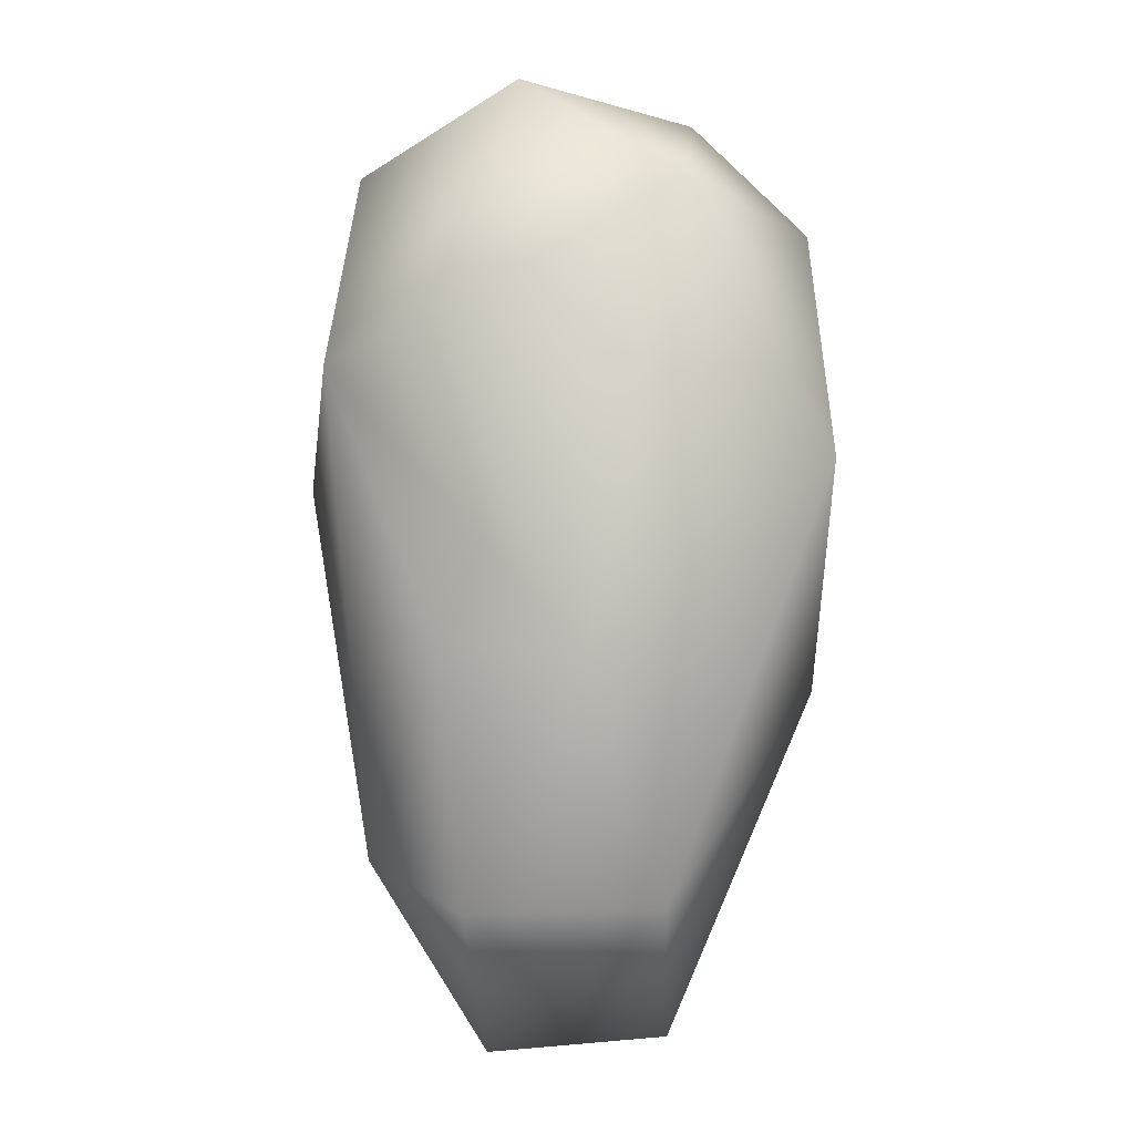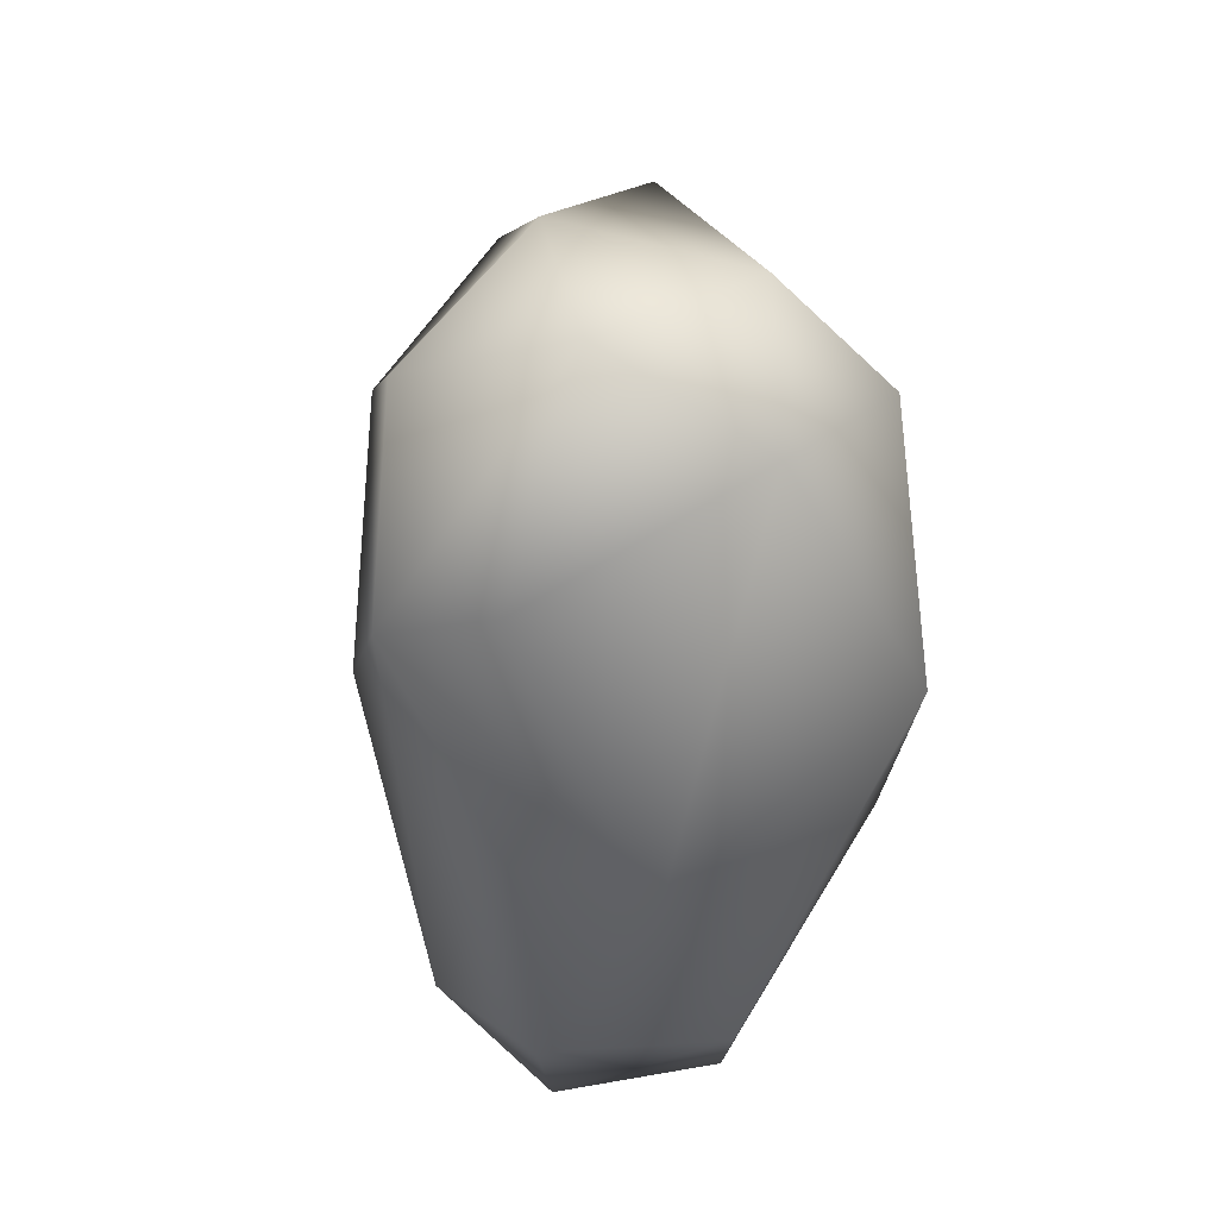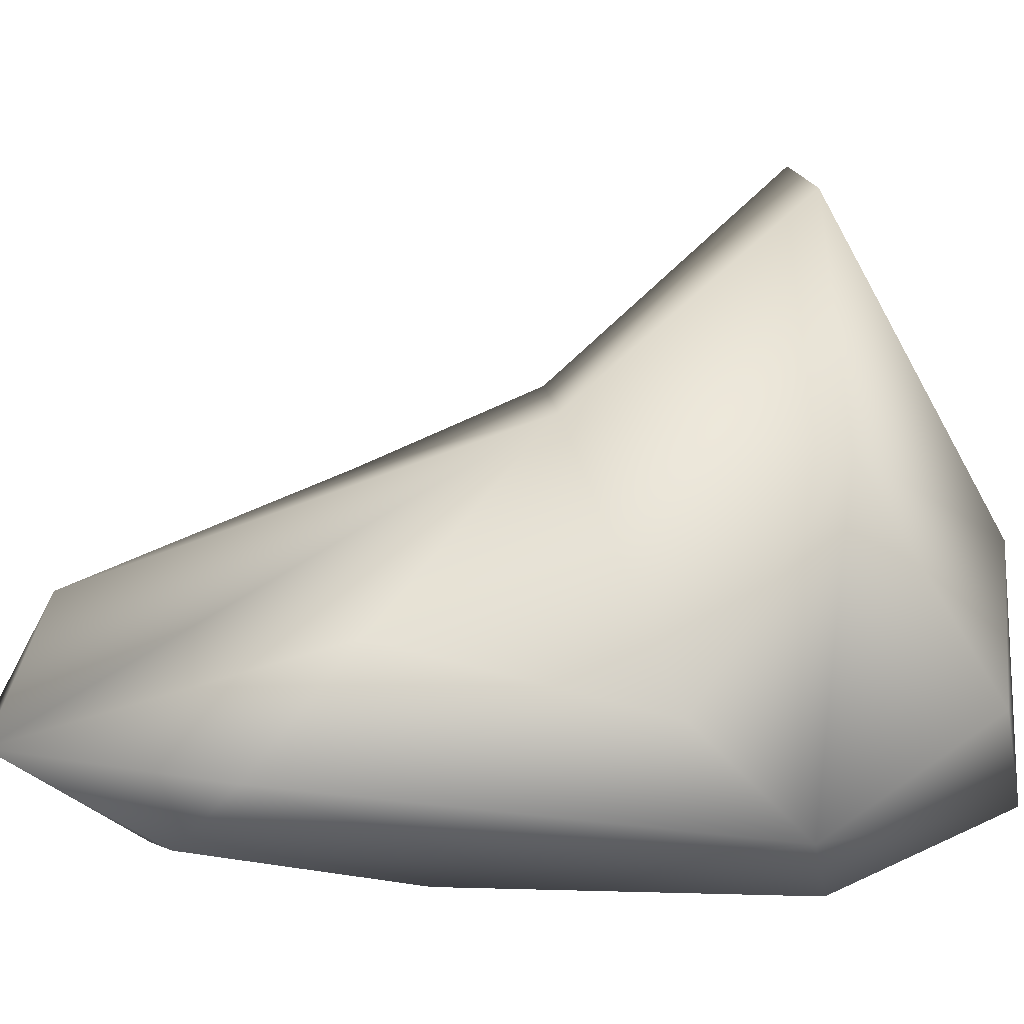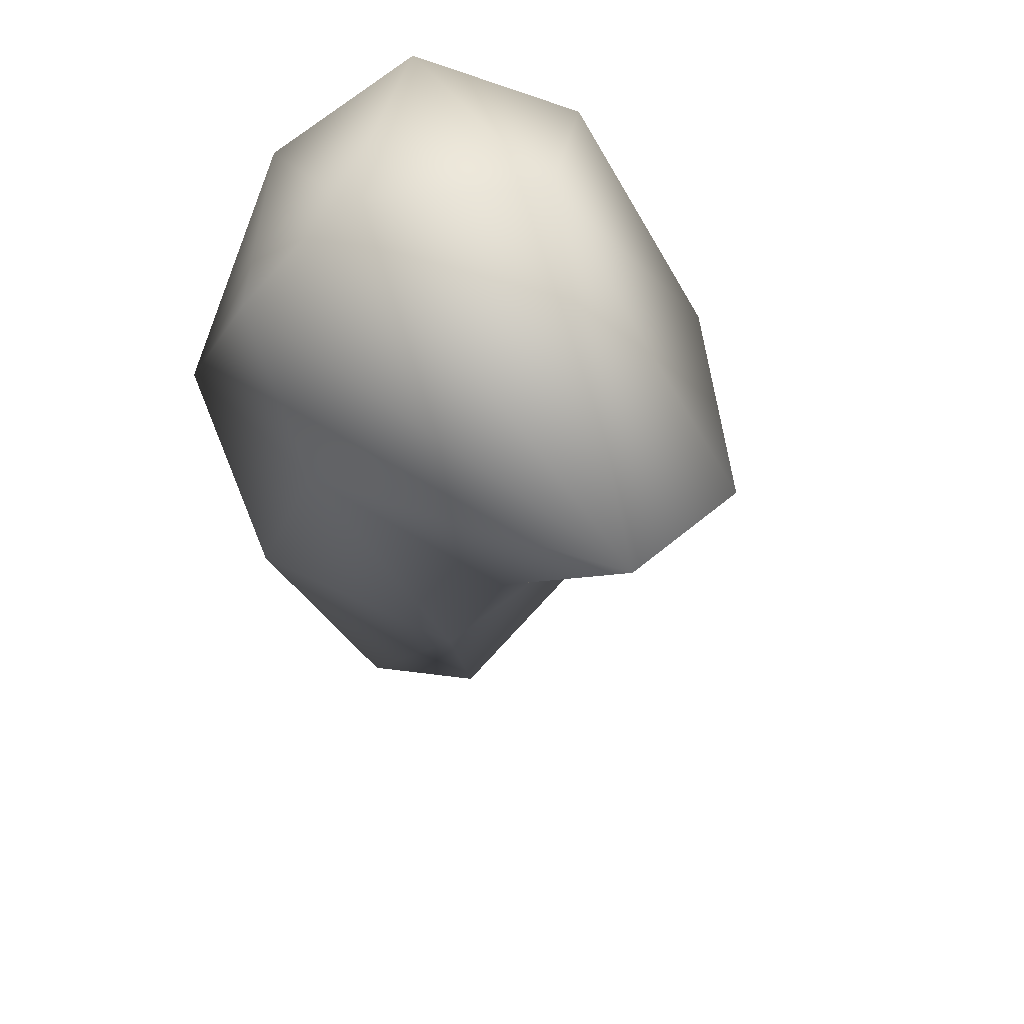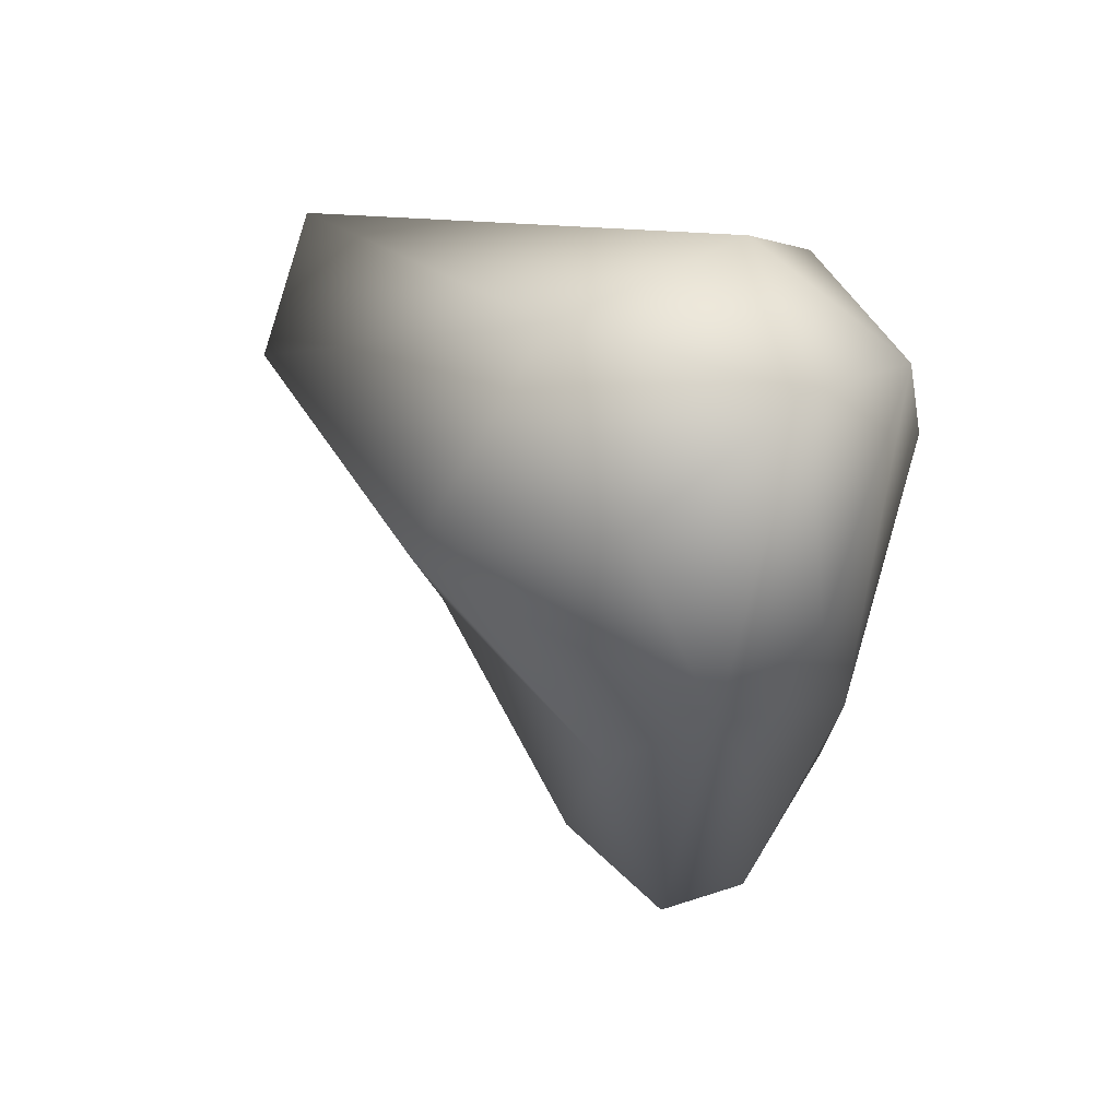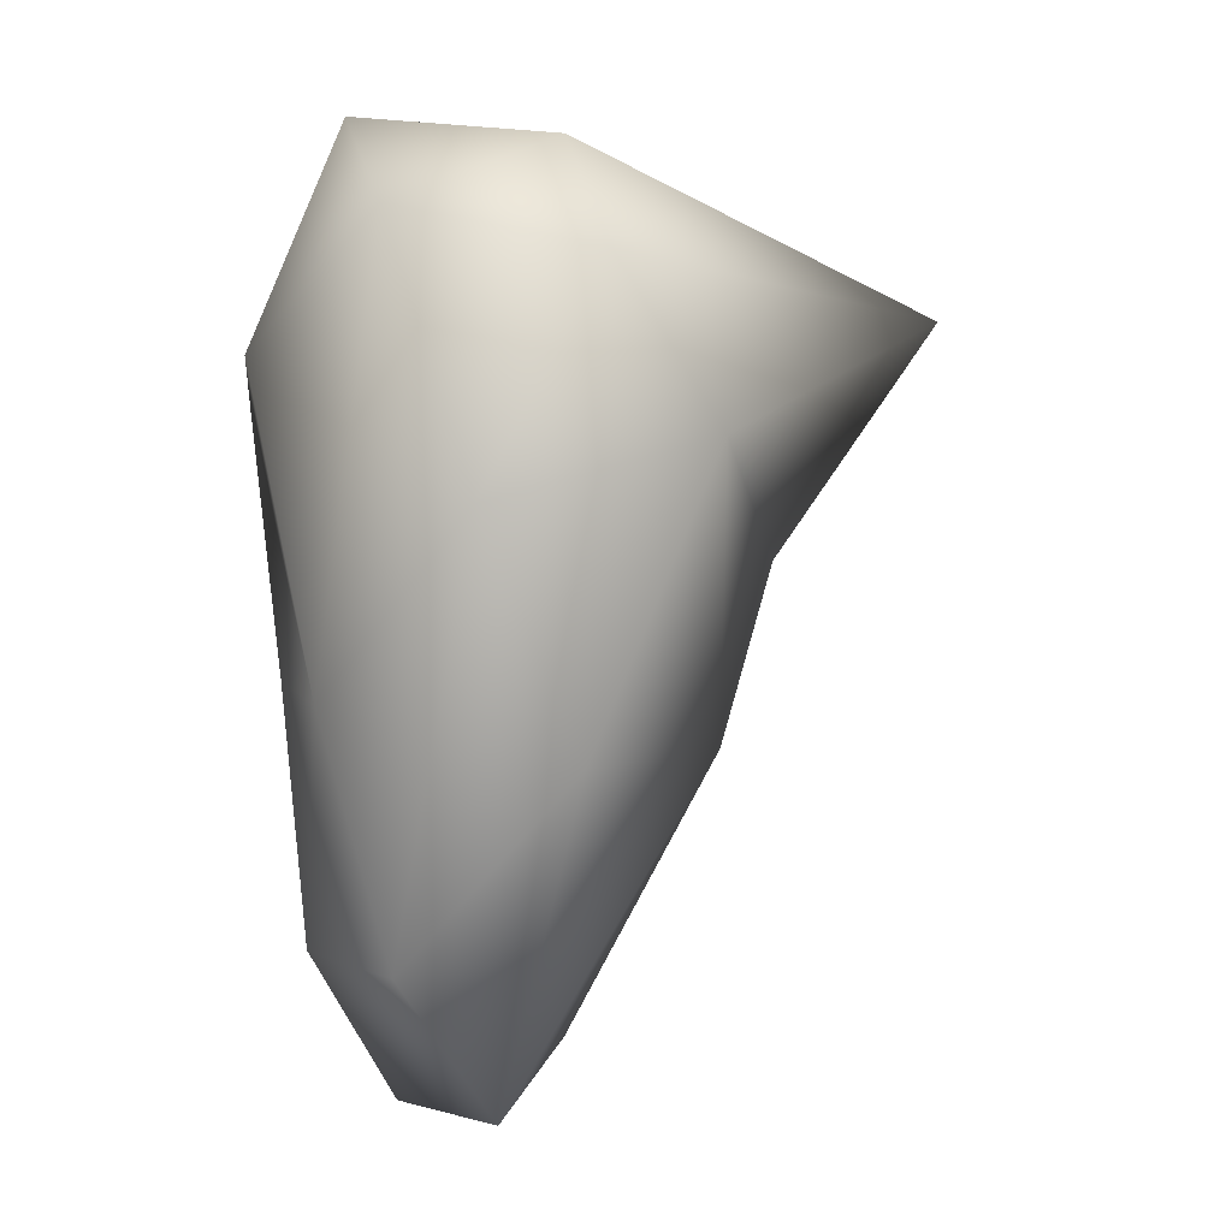
<metadata>
{"format":"obj","ext":"obj","renderer":"f3d","projection":"perspective","resolution":1024,"background":"white","views":[{"elev":2.3,"azim":-0.1,"up":"+Z"},{"elev":36.8,"azim":-5.6,"up":"+Z"},{"elev":-2.4,"azim":-104.7,"up":"+Y"},{"elev":49.6,"azim":147.0,"up":"+Z"},{"elev":53.5,"azim":-62.1,"up":"+Z"},{"elev":3.3,"azim":57.4,"up":"+Z"}]}
</metadata>
<code>
v 0.05856 -0.03106 0.134
v -0.06626 -0.04458 0.06712
v 0.008571 -0.04279 -0.1066
v -0.05516 -0.01744 -0.2403
v -0.06705 -0.02532 -0.1009
v -0.1054 0.01459 -0.218
v 0.04915 -0.0218 -0.237
v 0.05227 0.03502 -0.3163
v 0.1294 0.03832 -0.1312
v 0.06202 0.1621 -0.1346
v 0.128 0.1195 0.0256
v 0.06623 0.06598 0.1724
v 0.1277 0.05371 0.1121
v 0.04238 0.3216 0.09039
v -0.1368 0.04156 -0.02472
v -0.12 0.1625 0.06099
v -0.06157 0.1824 -0.06189
v -0.03532 0.1255 0.1751
v -0.107 0.07773 -0.1649
v -0.1249 -0.01507 0.04002
v 0.1347 -0.02328 -0.006639
v -0.04371 0.02885 -0.3231
v -0.02597 -0.006843 0.1858
v 0.0094 0.09957 -0.2877
v -0.1107 0.04386 0.1415
v 0.04873 0.2049 -0.03908
v -0.04687 0.2956 0.07331
f 1 2 3
f 4 5 6
f 7 8 9
f 9 10 11
f 12 13 14
f 15 16 17
f 18 12 14
f 6 15 19
f 15 20 16
f 21 9 11
f 8 7 22
f 1 3 21
f 4 3 5
f 2 1 23
f 2 23 20
f 5 3 20
f 3 2 20
f 4 6 22
f 22 7 4
f 8 22 24
f 21 7 9
f 1 21 13
f 12 1 13
f 25 23 18
f 15 6 20
f 8 24 10
f 9 8 10
f 13 21 11
f 23 12 18
f 25 18 16
f 16 20 25
f 22 19 17
f 22 6 19
f 22 17 24
f 26 10 17
f 26 14 11
f 14 26 17
f 27 18 14
f 27 14 17
f 16 18 27
f 17 16 27
f 19 15 17
f 24 17 10
f 13 11 14
f 11 10 26
f 5 20 6
f 20 23 25
f 23 1 12
f 7 3 4
f 7 21 3

</code>
